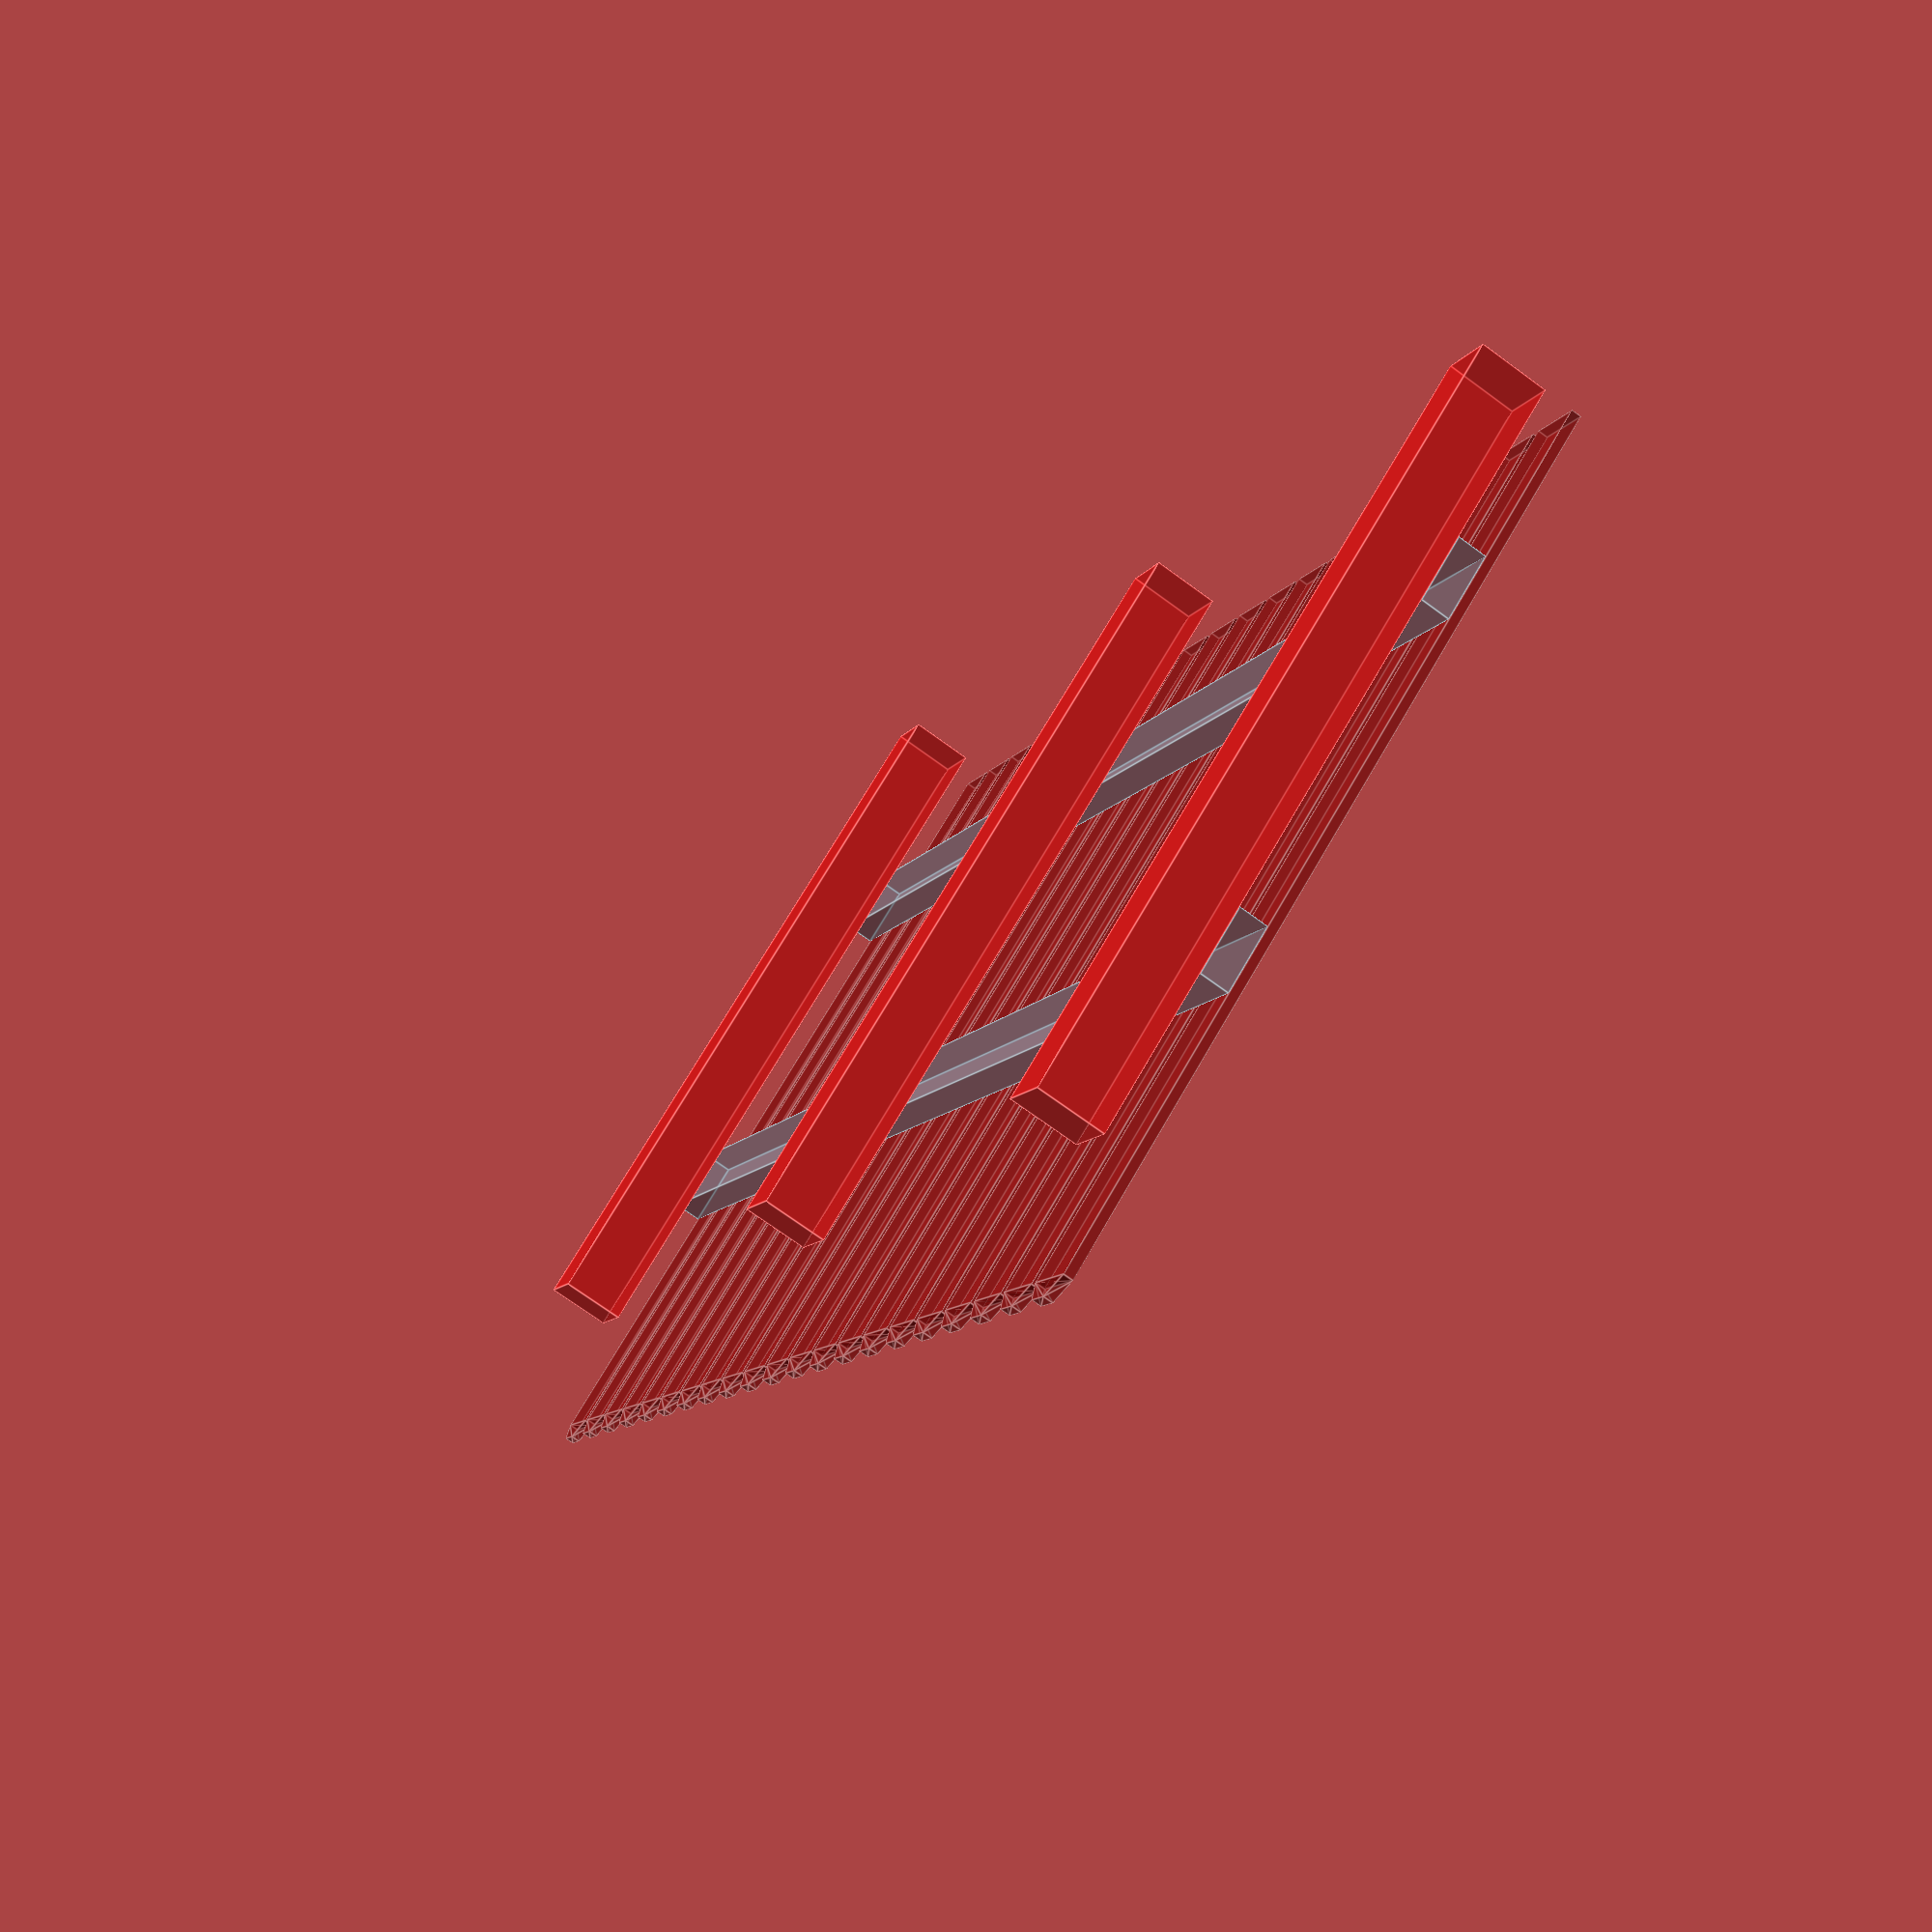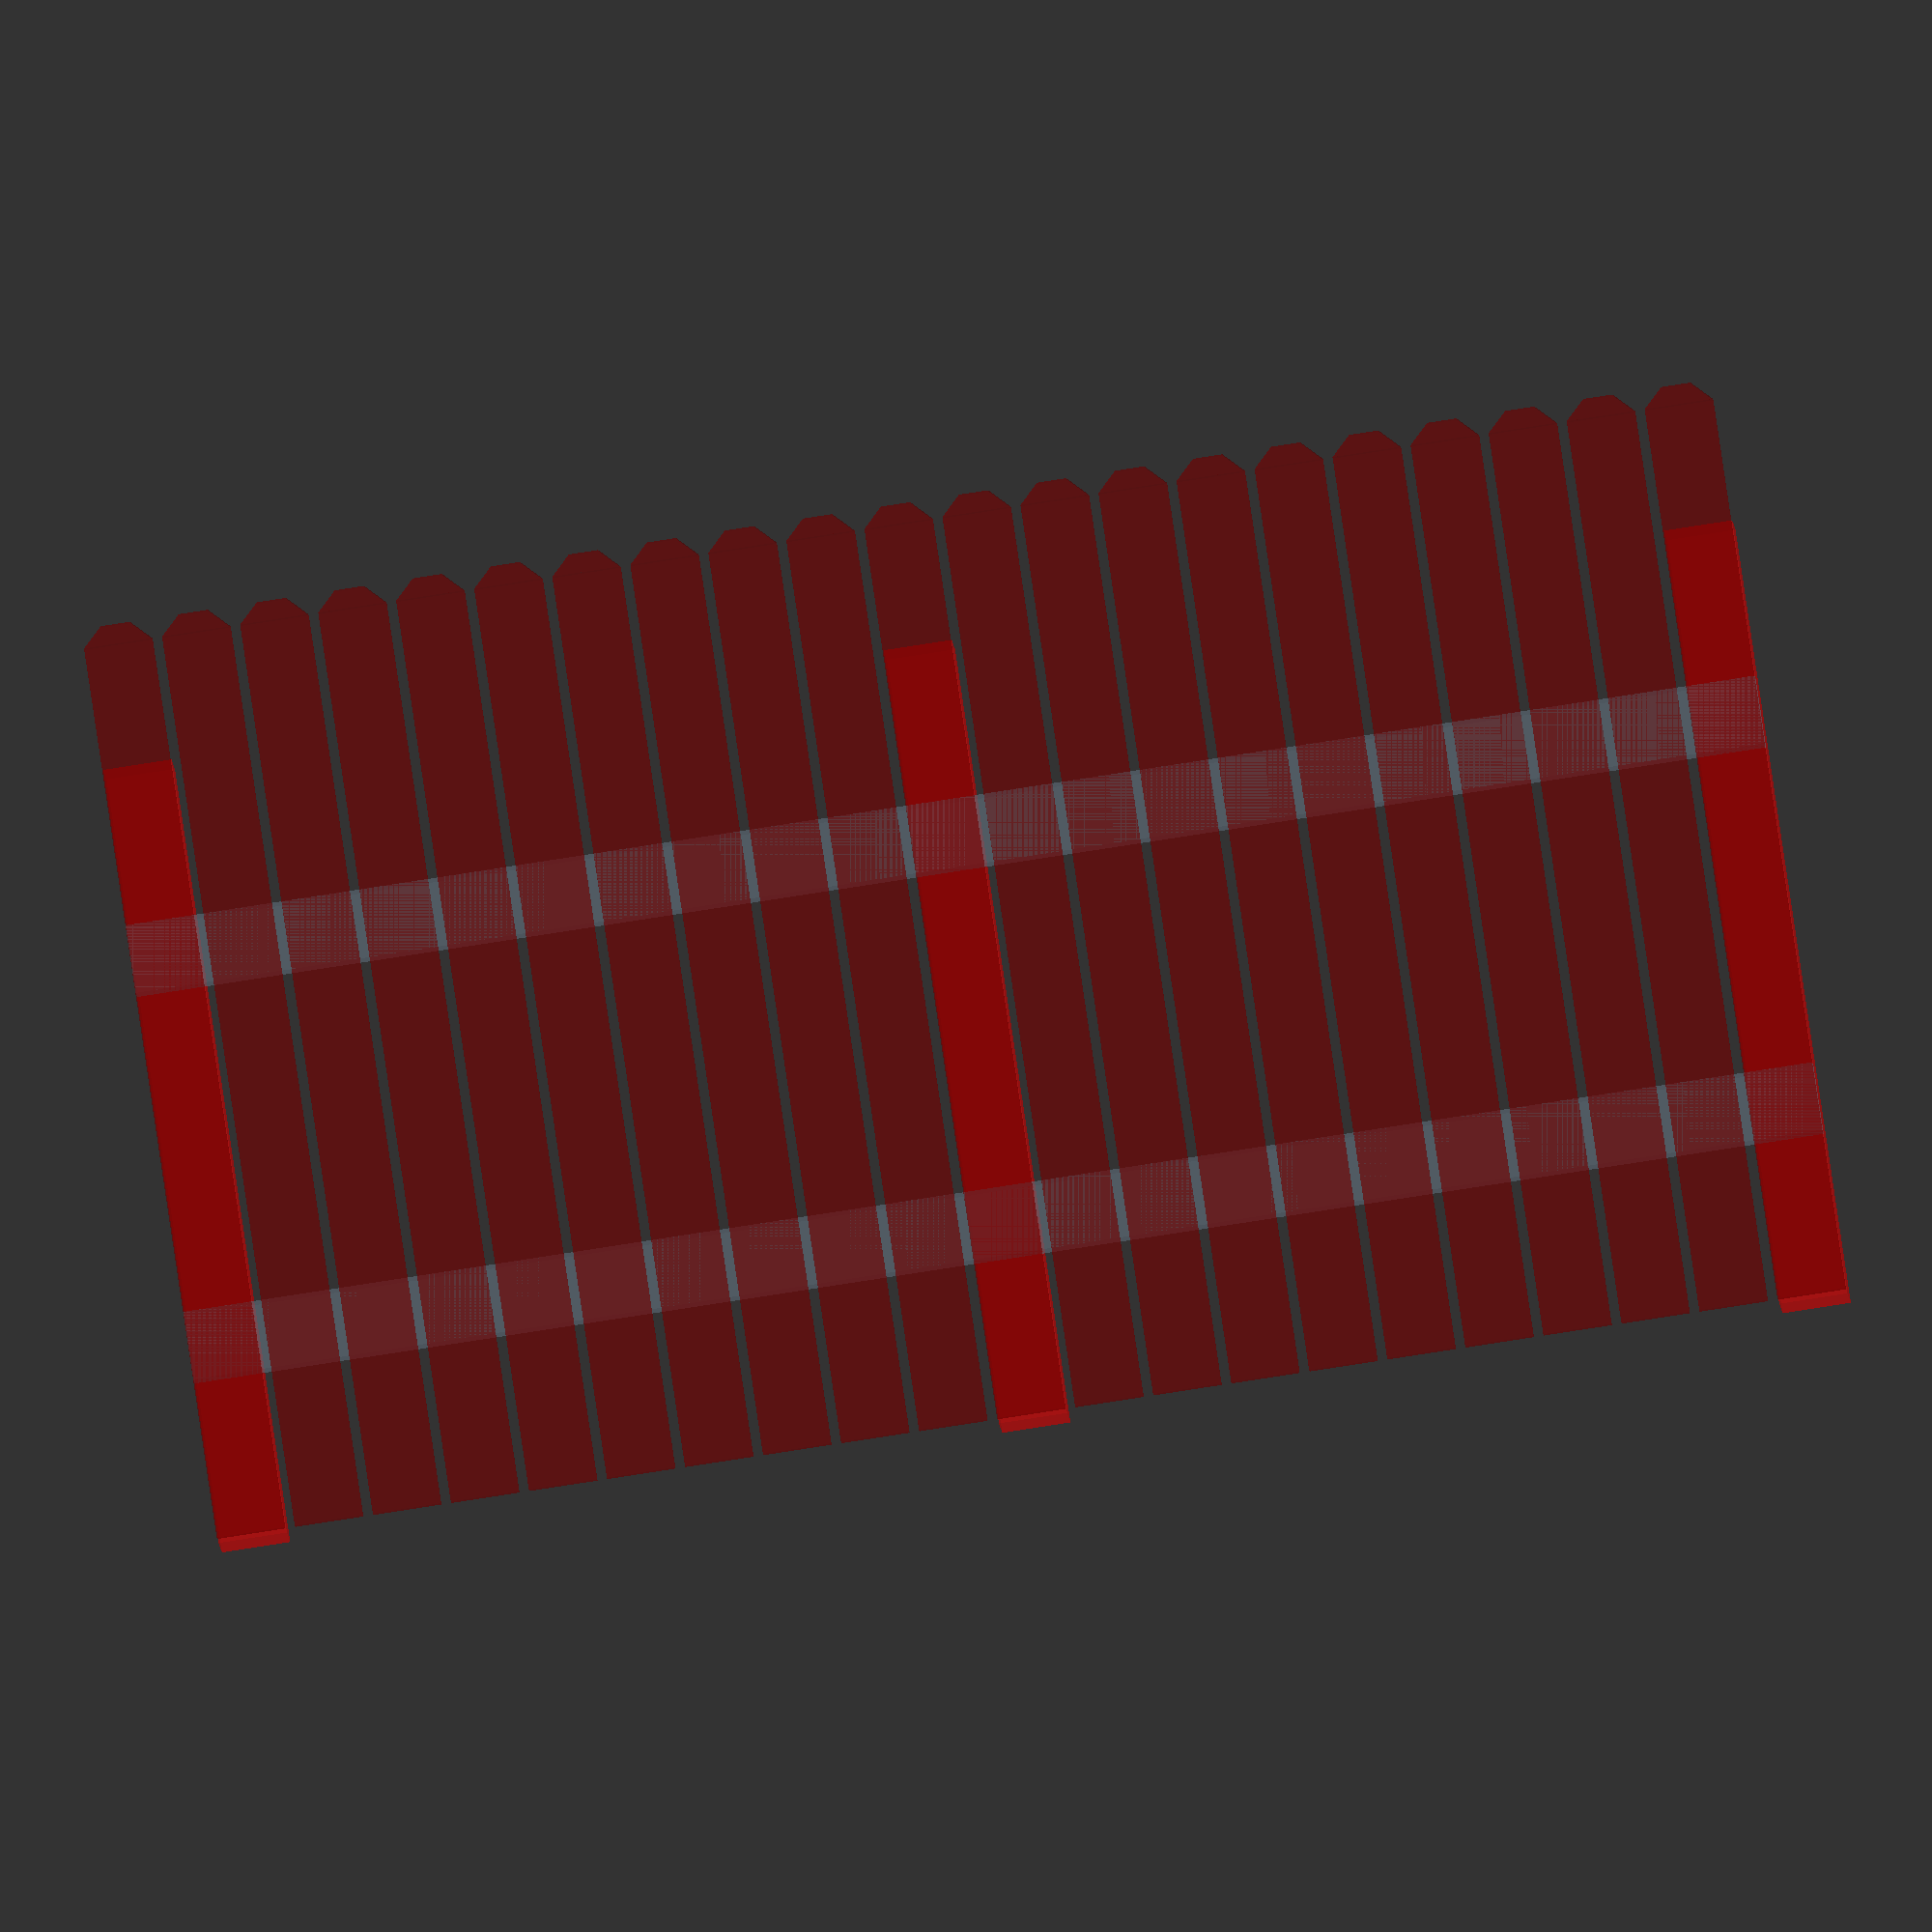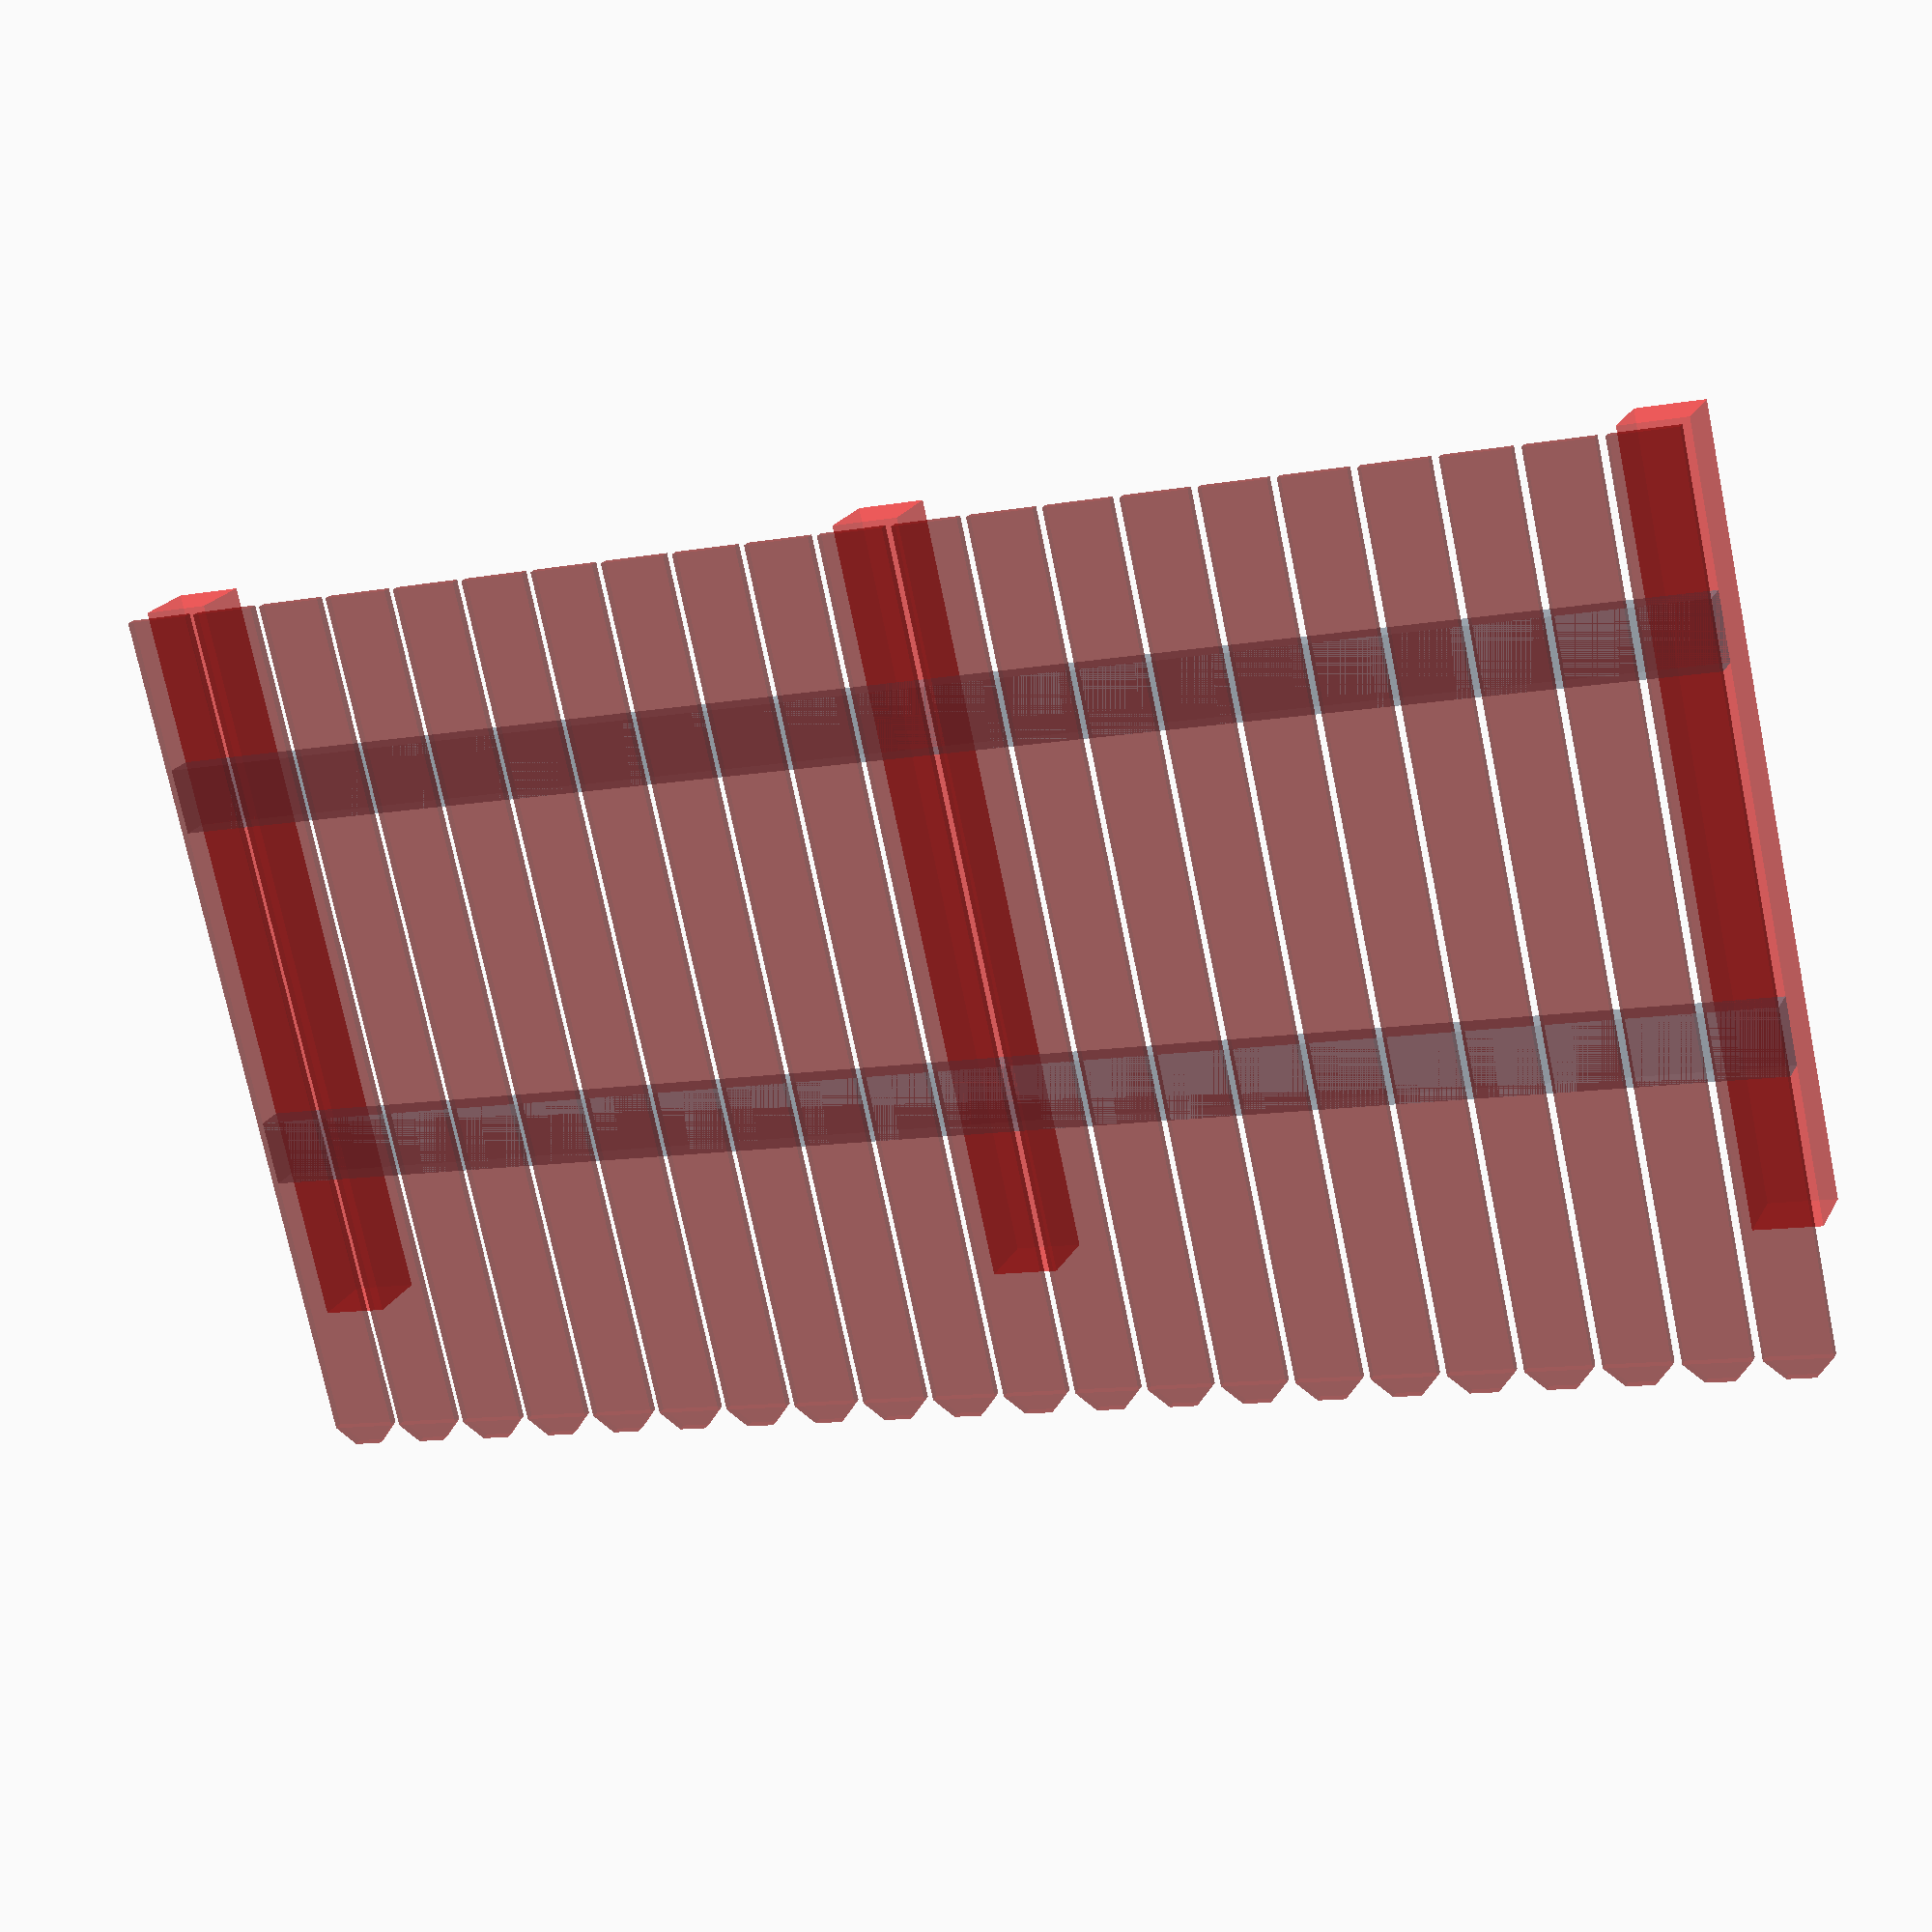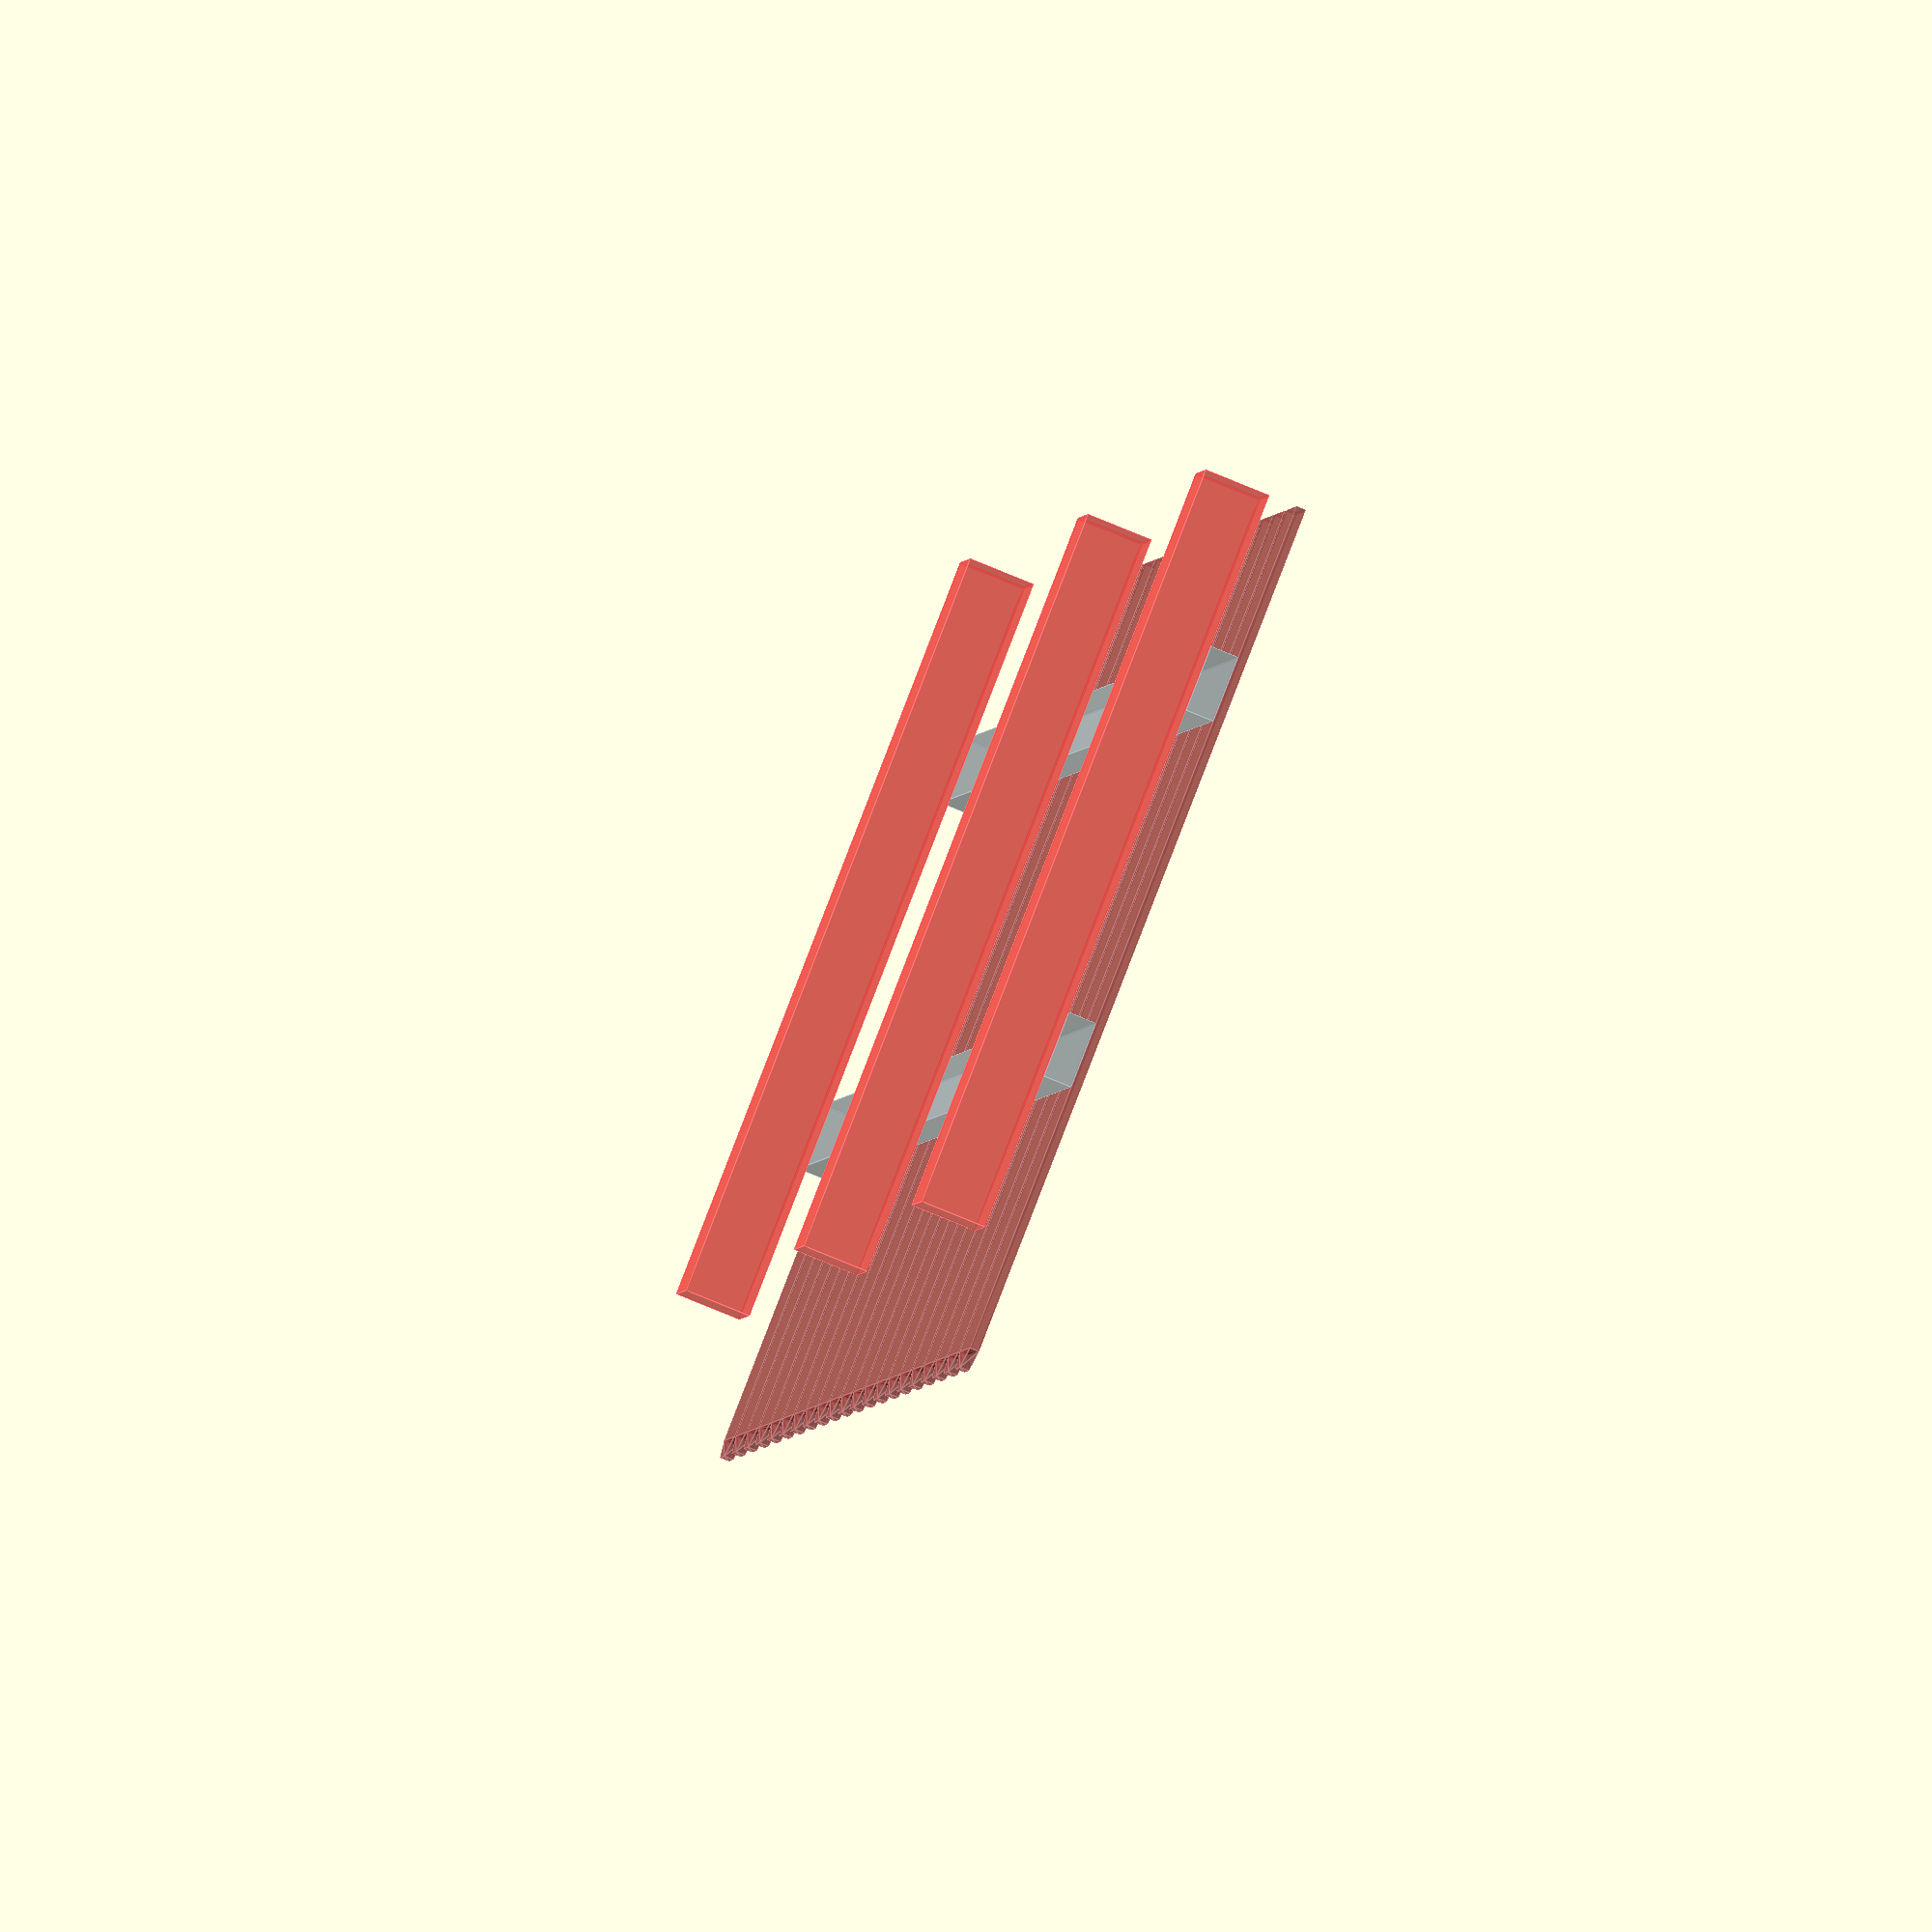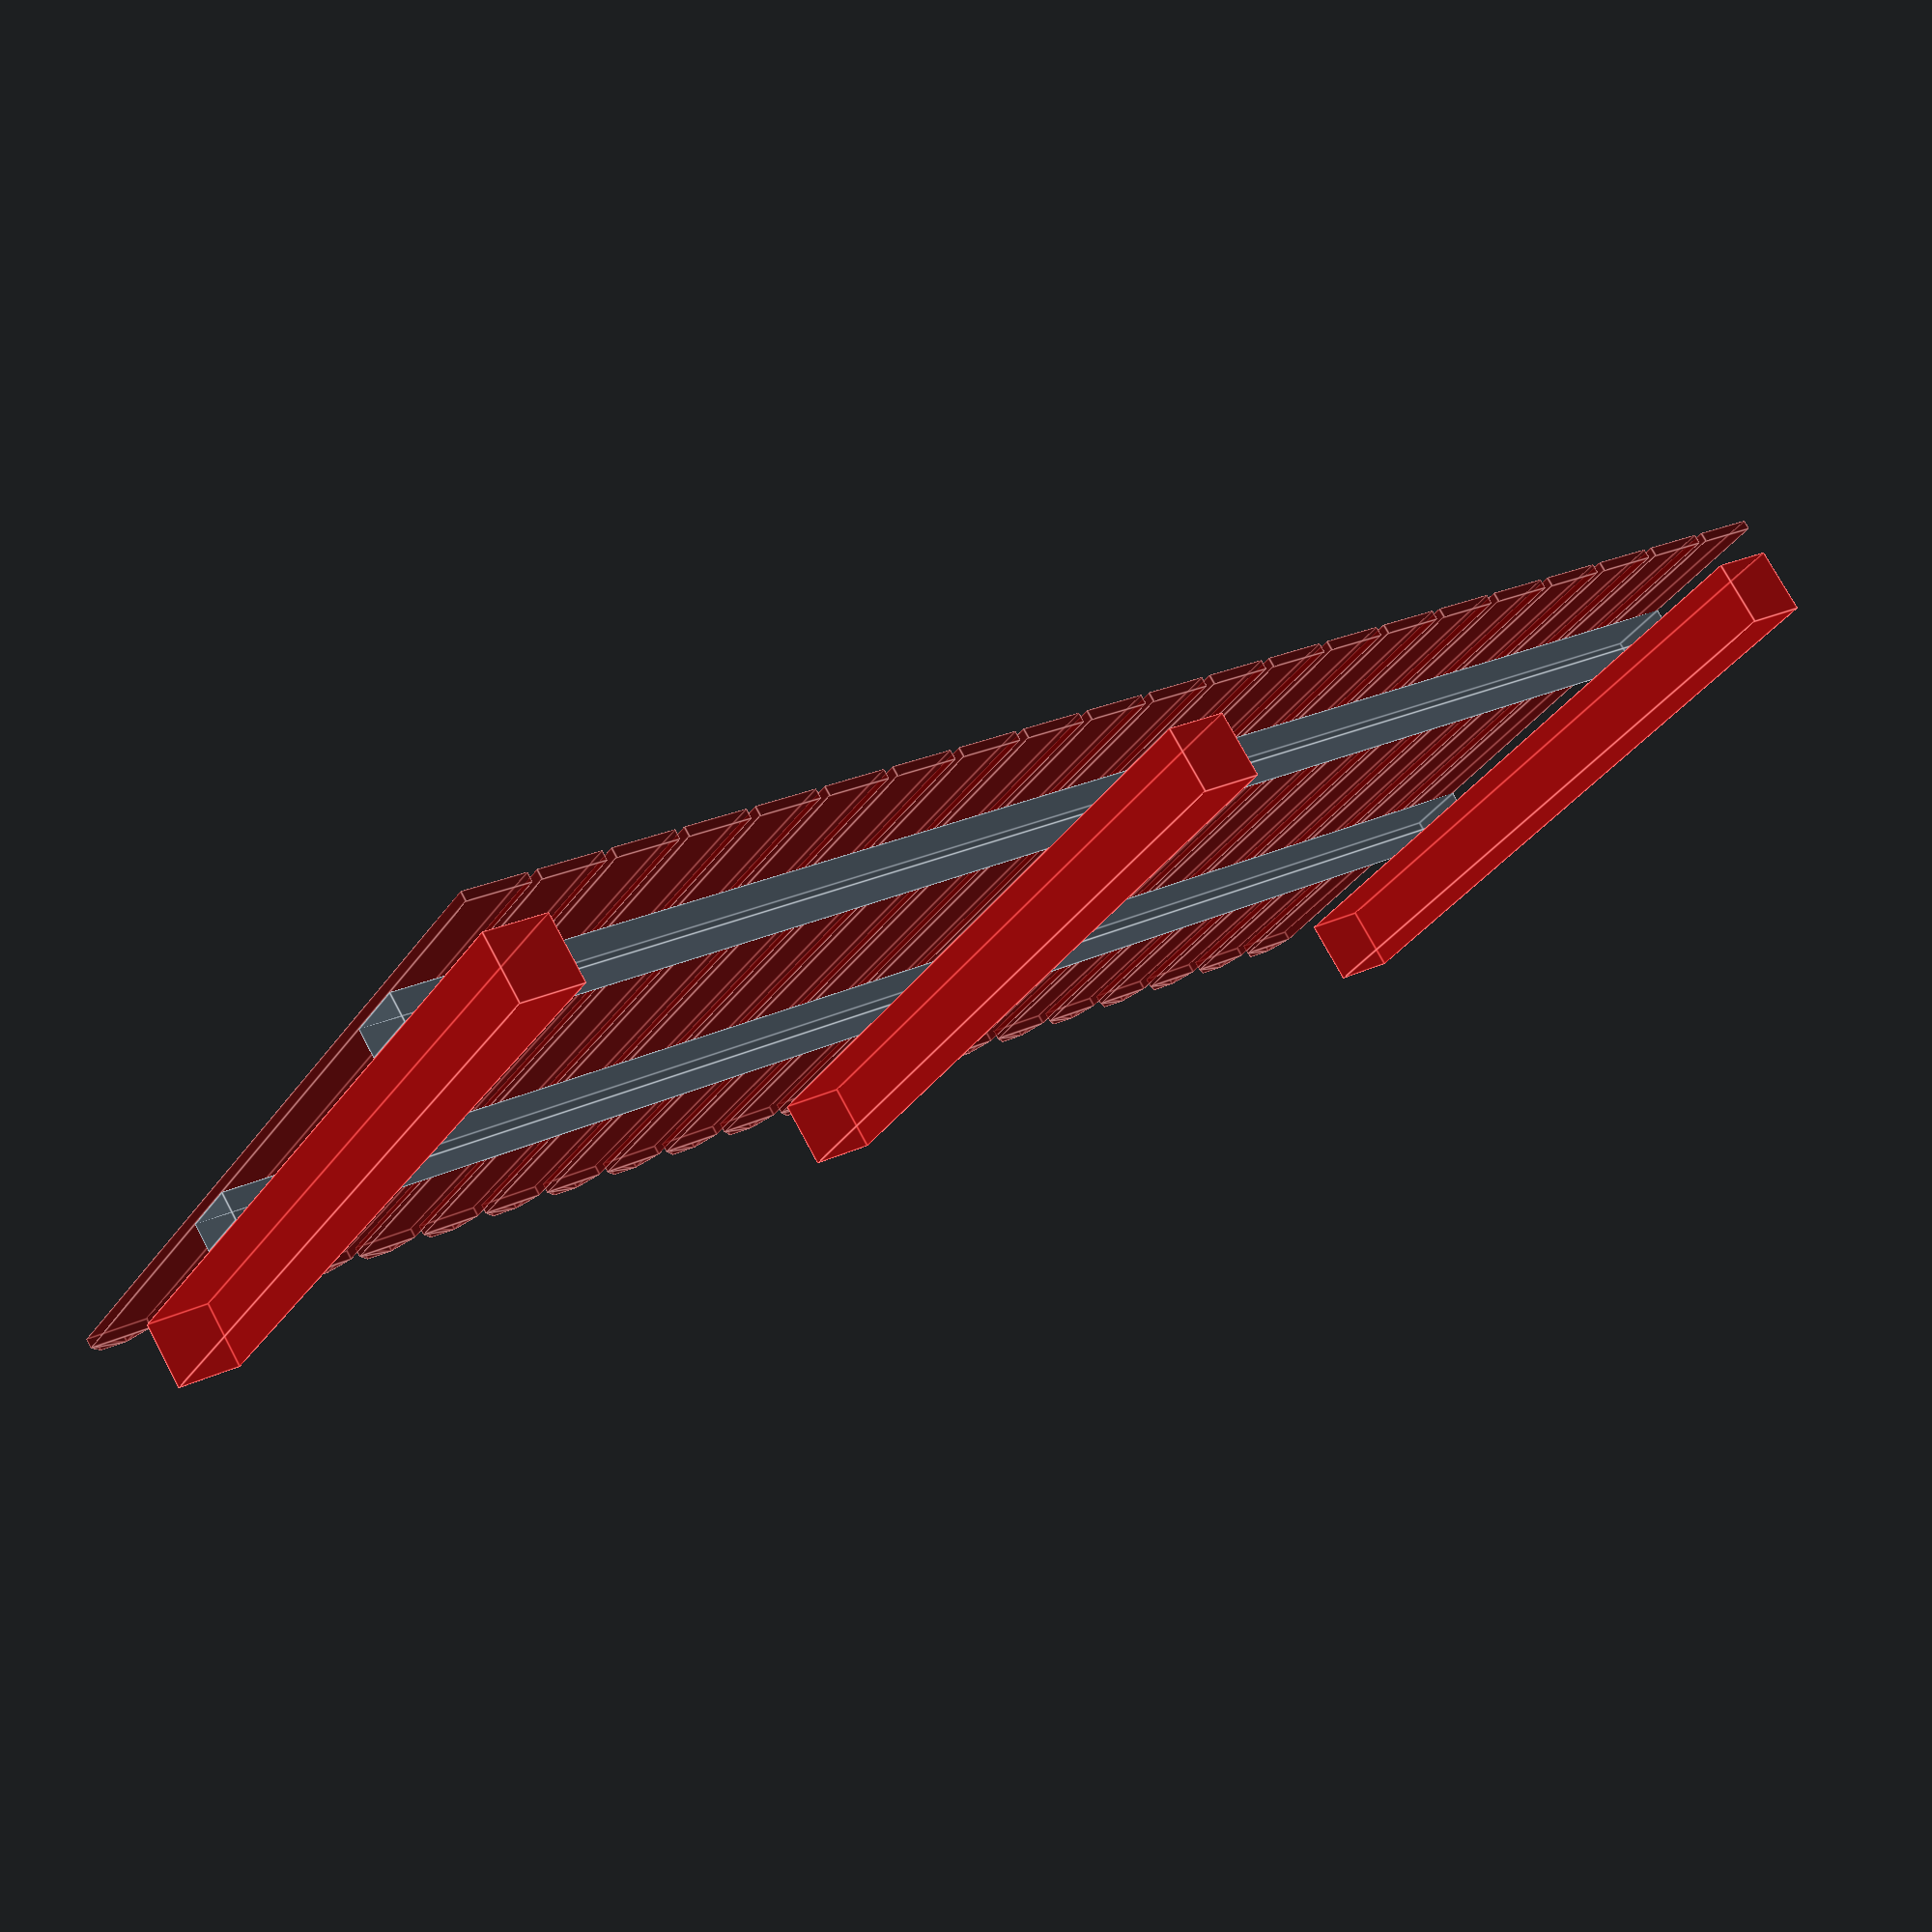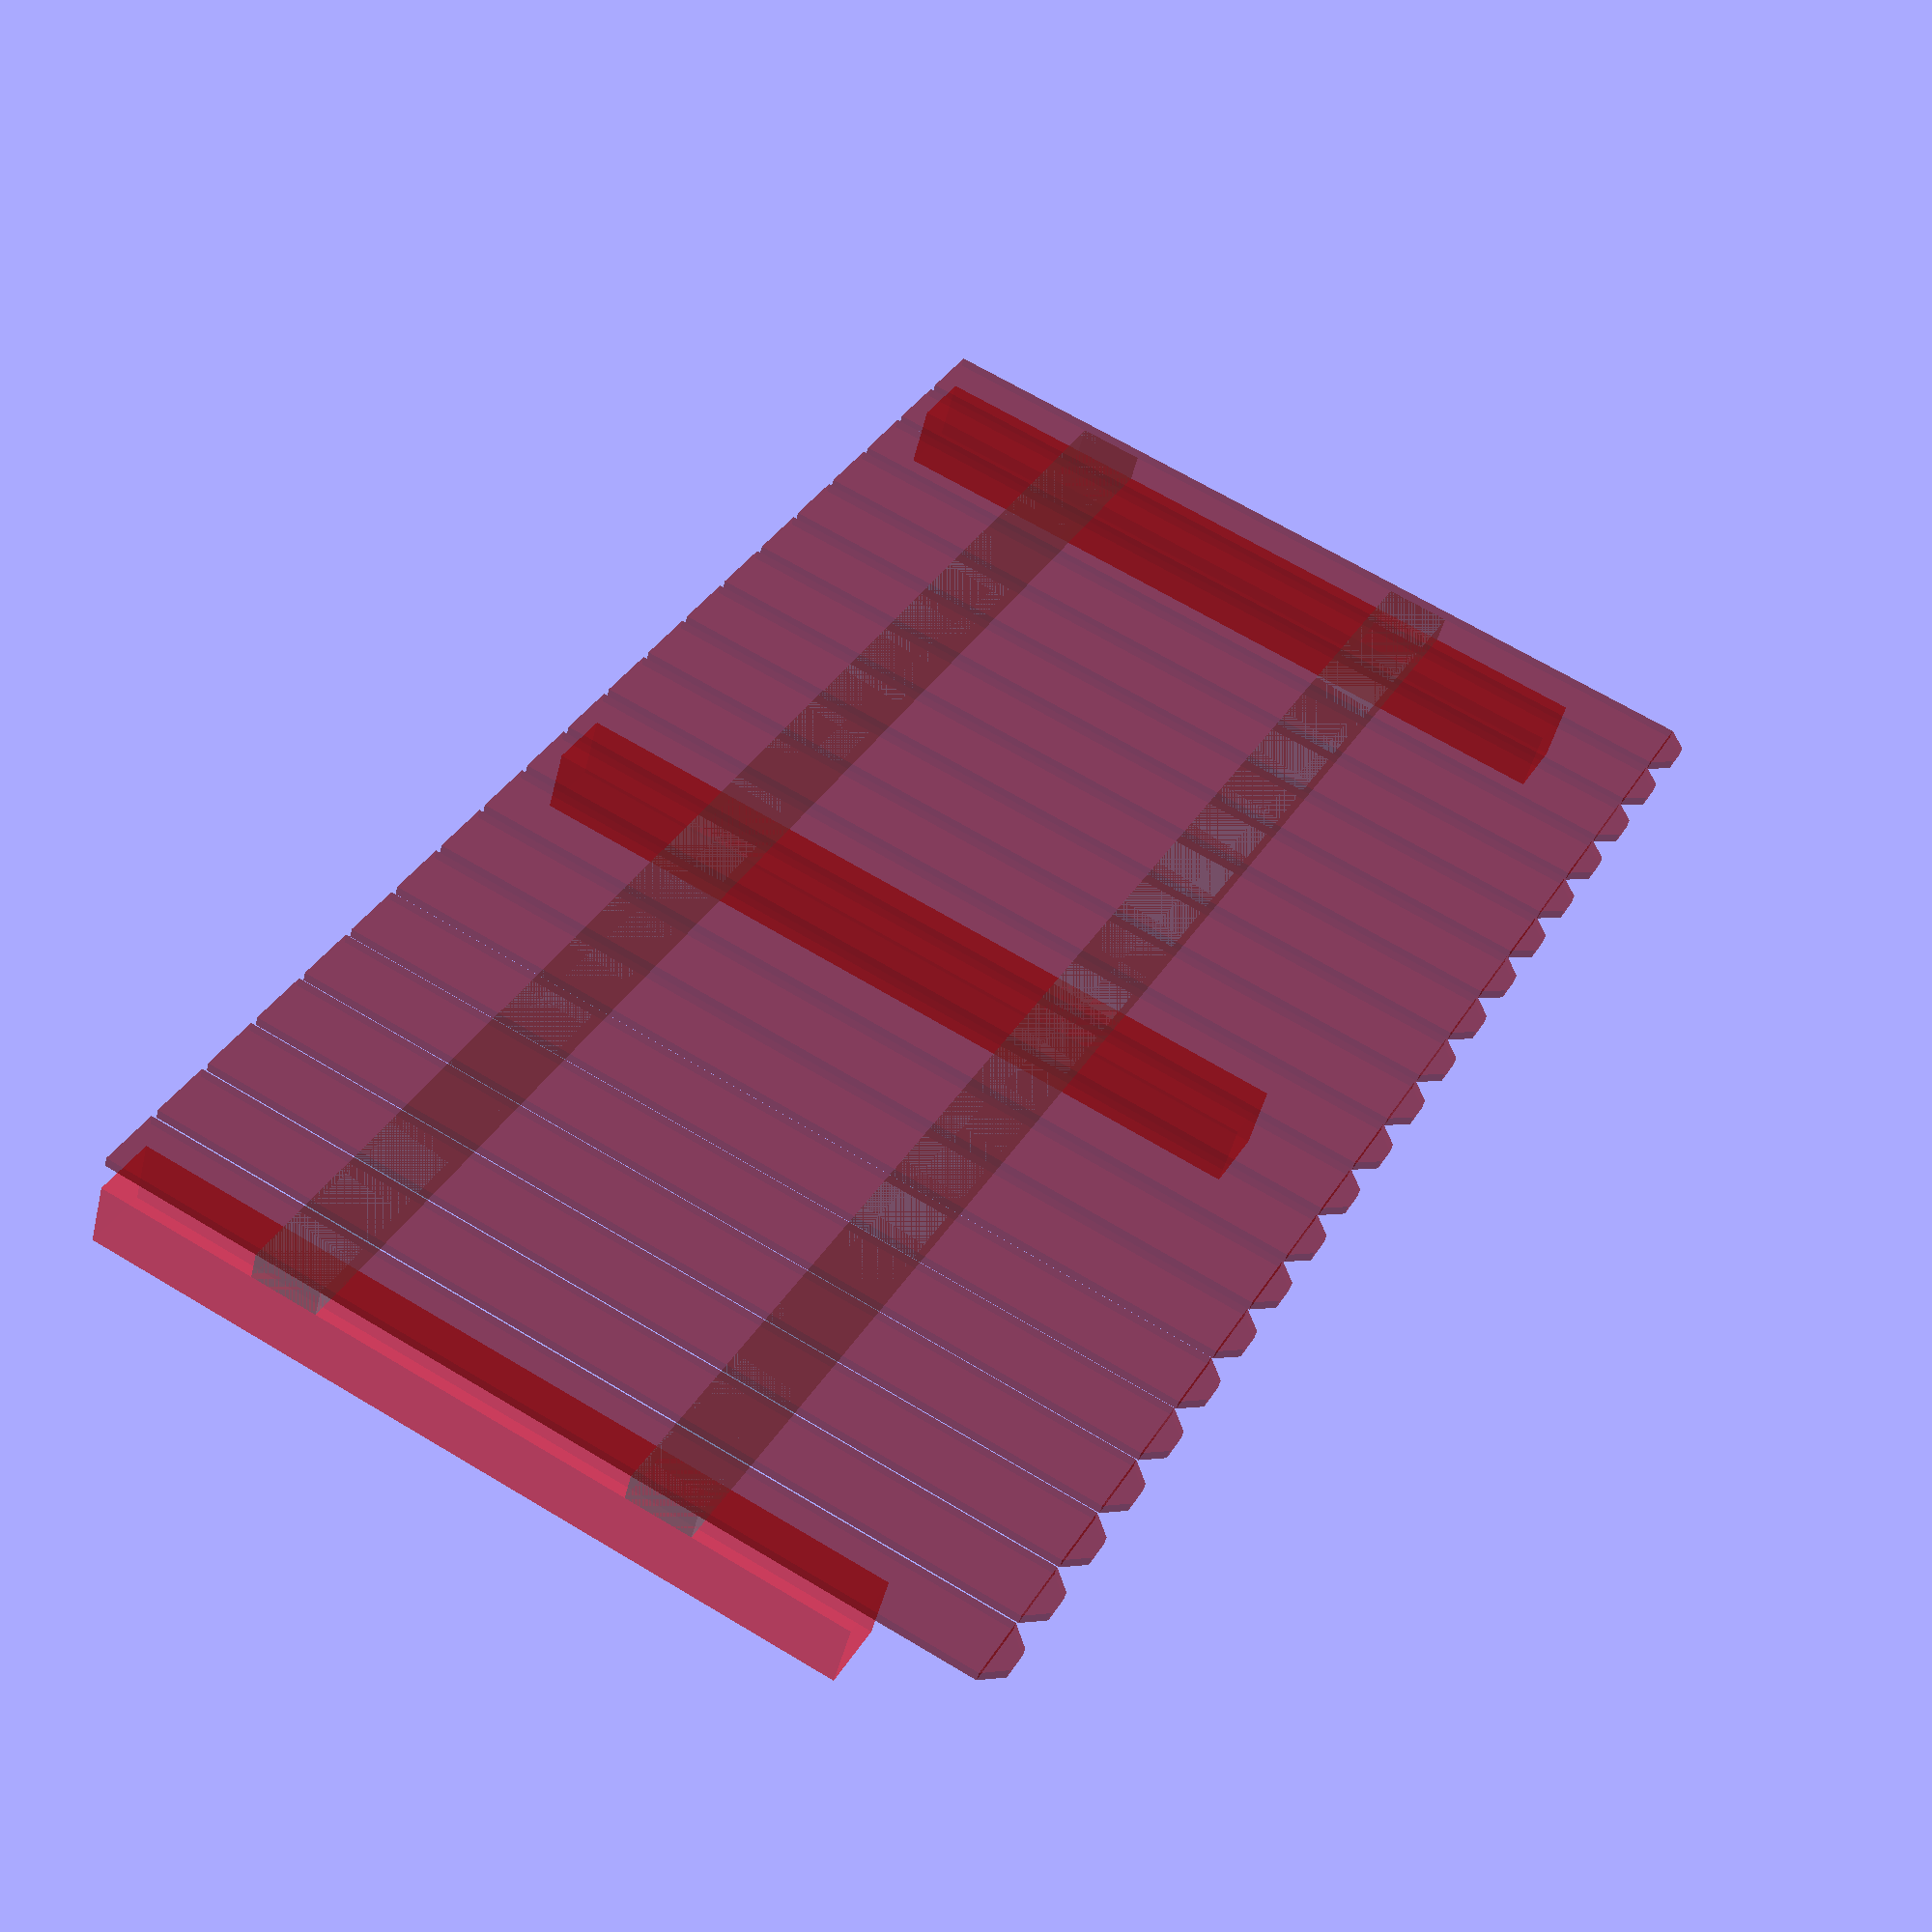
<openscad>
//Globals
$fn=100;
Opacity=0.4;

//Posts
module Post(){color("red",Opacity)cube([3.5,3.5,40]);}
translate([0,40,0])Post();
translate([0,0,0])Post();
translate([0,-40,0])Post();

//Rails
module Rail(){color("slategray",Opacity)cube([1.5,80+3.5,3.5]);}
translate([-1.5,-40,10-1.75])Rail();
translate([-1.5,-40,30-1.75])Rail();

//Pickets
module Picket(){color("maroon",Opacity)cube([0.5,3.5,46]);}
module Tip(){color("maroon",Opacity)polyhedron( CubePoints, CubeFaces );}
for (a =[0:20]){
translate([-1.5-0.5,-40+a*4,0])Picket();  
translate([-1.5-0.5,-40+a*4,46])Tip();
}

 
CubePoints = [
  [ 0, 0, 0],  //0
  [ 0.5, 0, 0 ],  //1
  [ 0.5, 3.5, 0 ],  //2
  [ 0, 3.5, 0 ],  //3
  [ 0, 1, 1 ],  //4
  [ 0.5, 1, 1 ],  //5
  [ 0.5, 2.5, 1 ],  //6
  [ 0, 2.5, 1 ]]; //7
   
CubeFaces = [
  [0,1,2,3],  // bottom
  [4,5,1,0],  // front
  [7,6,5,4],  // top
  [5,6,2,1],  // right
  [6,7,3,2],  // back
  [7,4,0,3]]; // left


</openscad>
<views>
elev=291.0 azim=201.6 roll=29.7 proj=p view=edges
elev=278.3 azim=92.8 roll=171.6 proj=o view=wireframe
elev=253.8 azim=68.7 roll=348.4 proj=p view=wireframe
elev=96.6 azim=9.2 roll=158.9 proj=o view=edges
elev=31.9 azim=122.4 roll=151.6 proj=p view=edges
elev=113.5 azim=296.7 roll=238.8 proj=p view=wireframe
</views>
